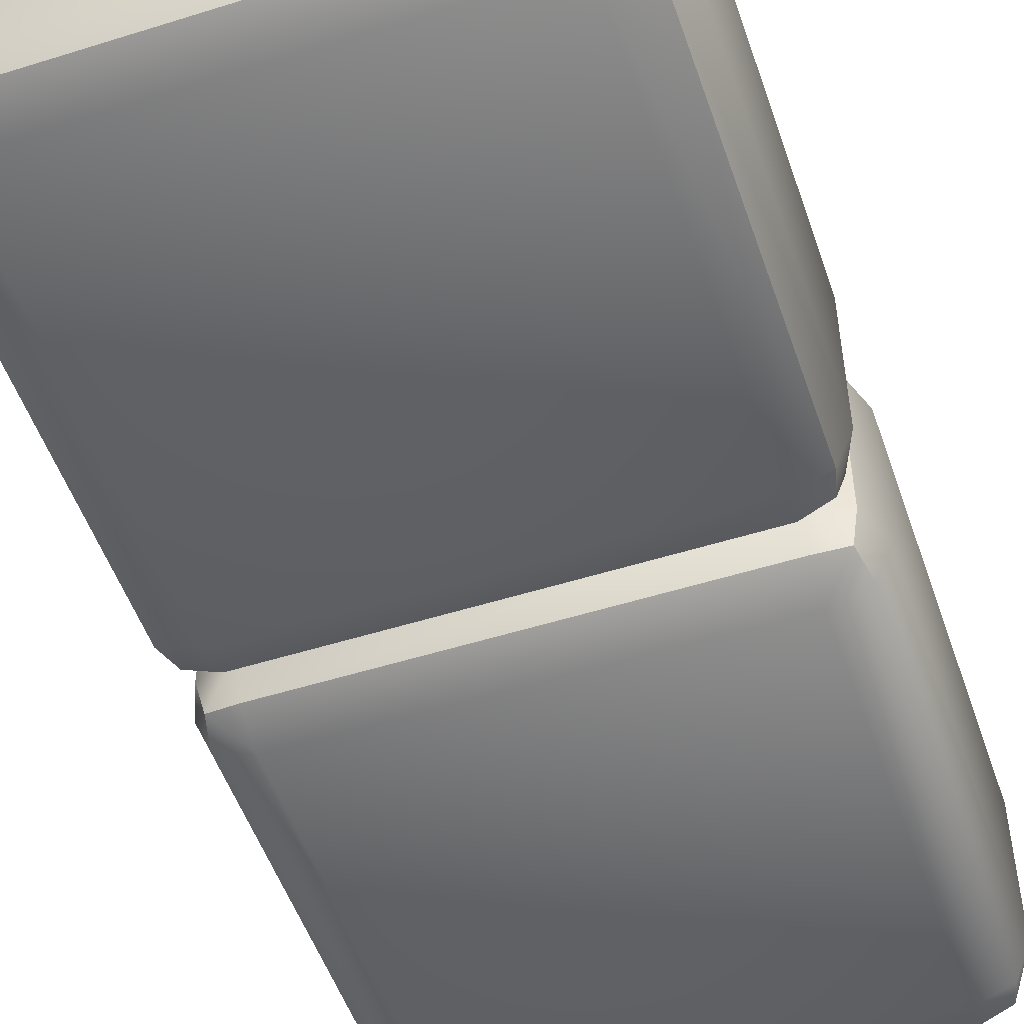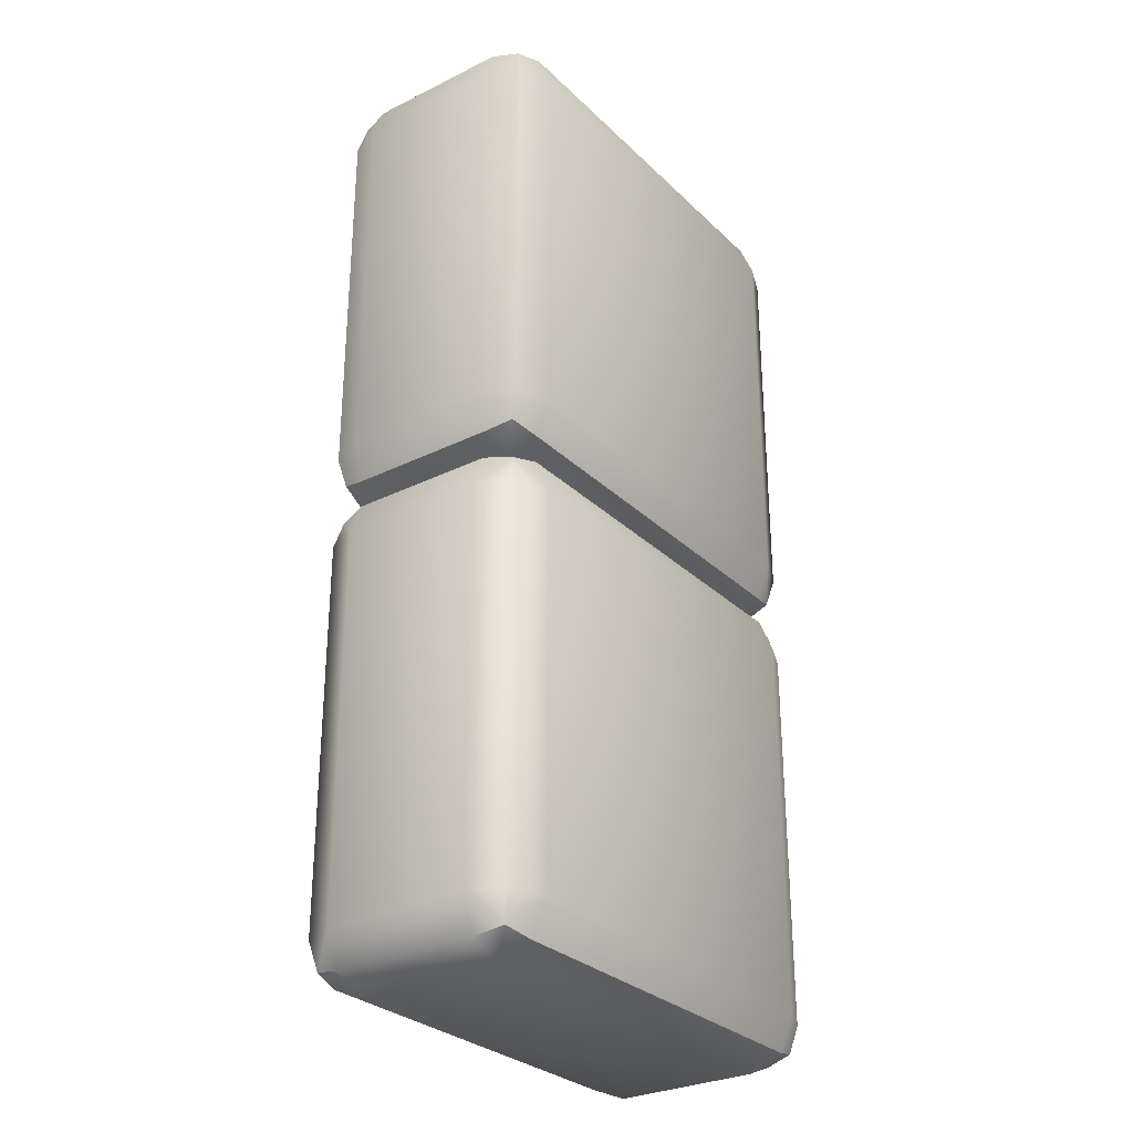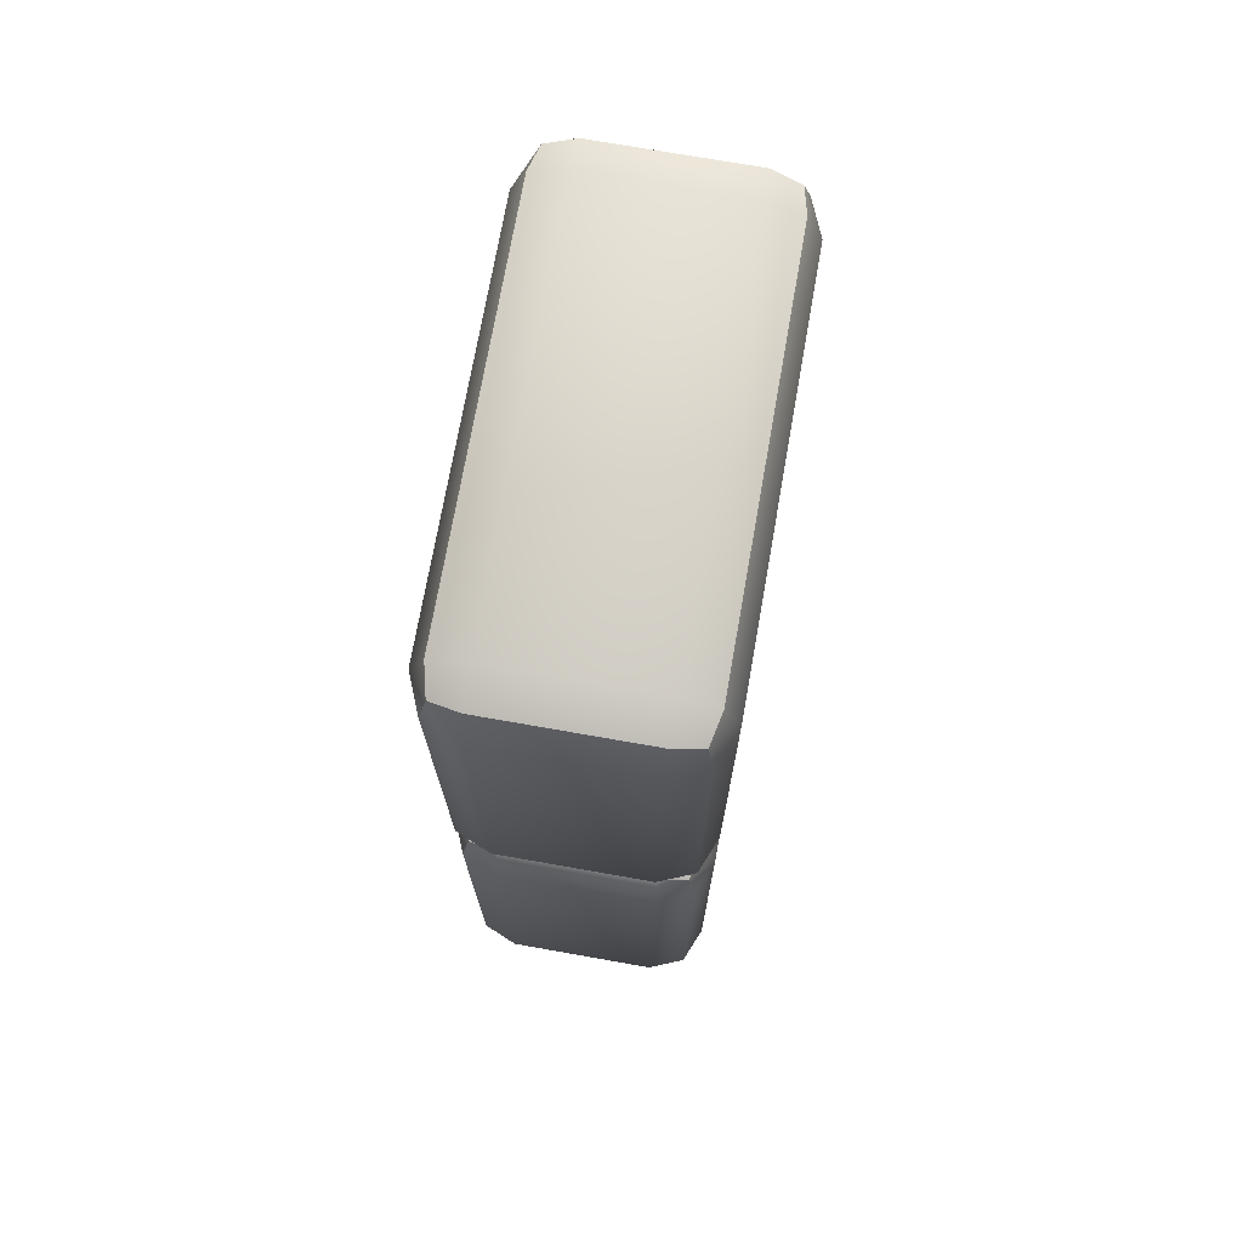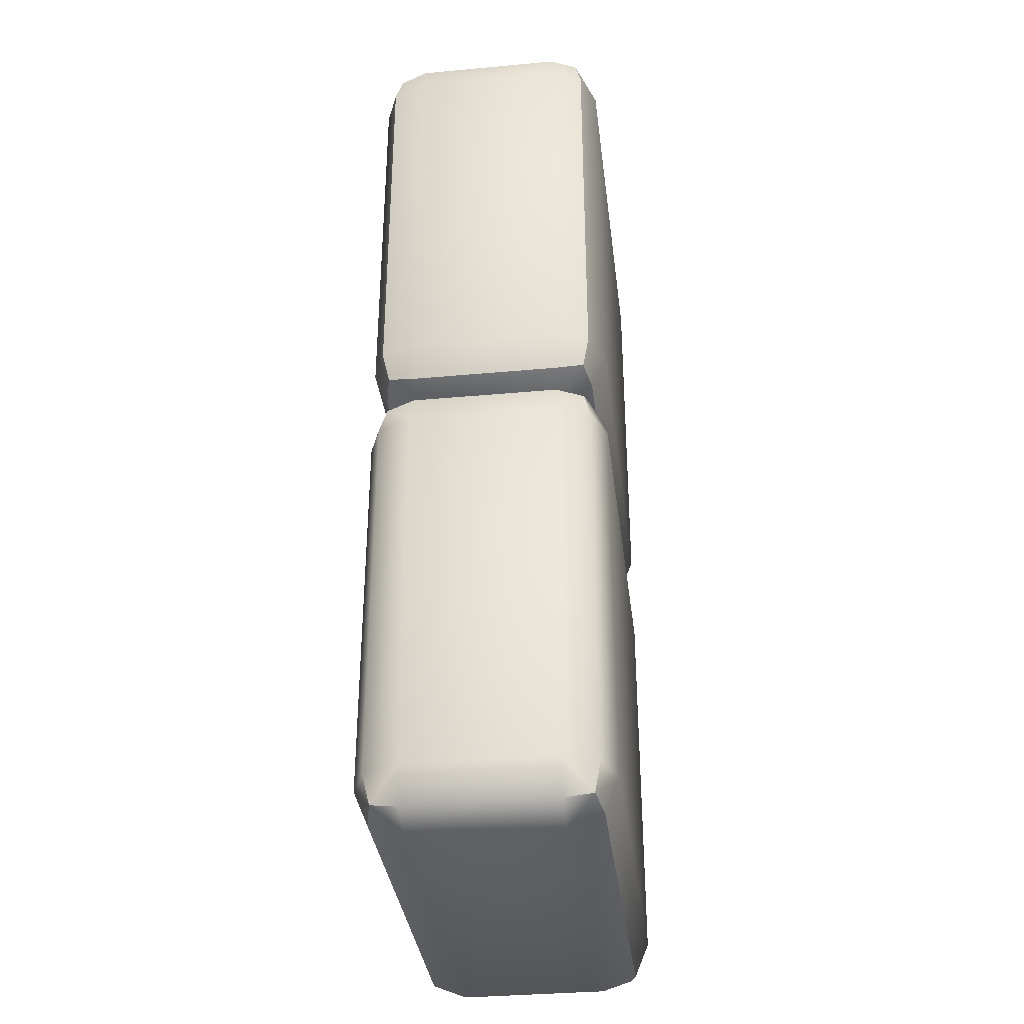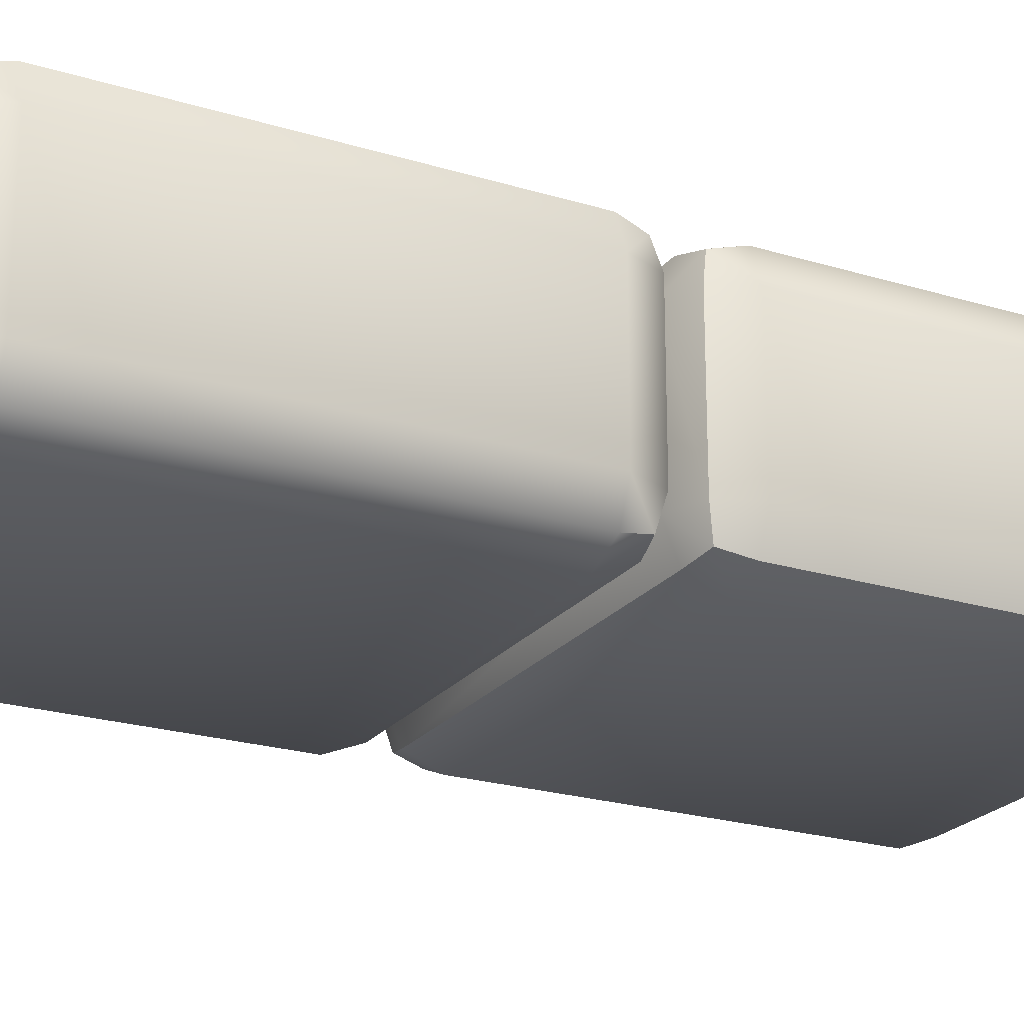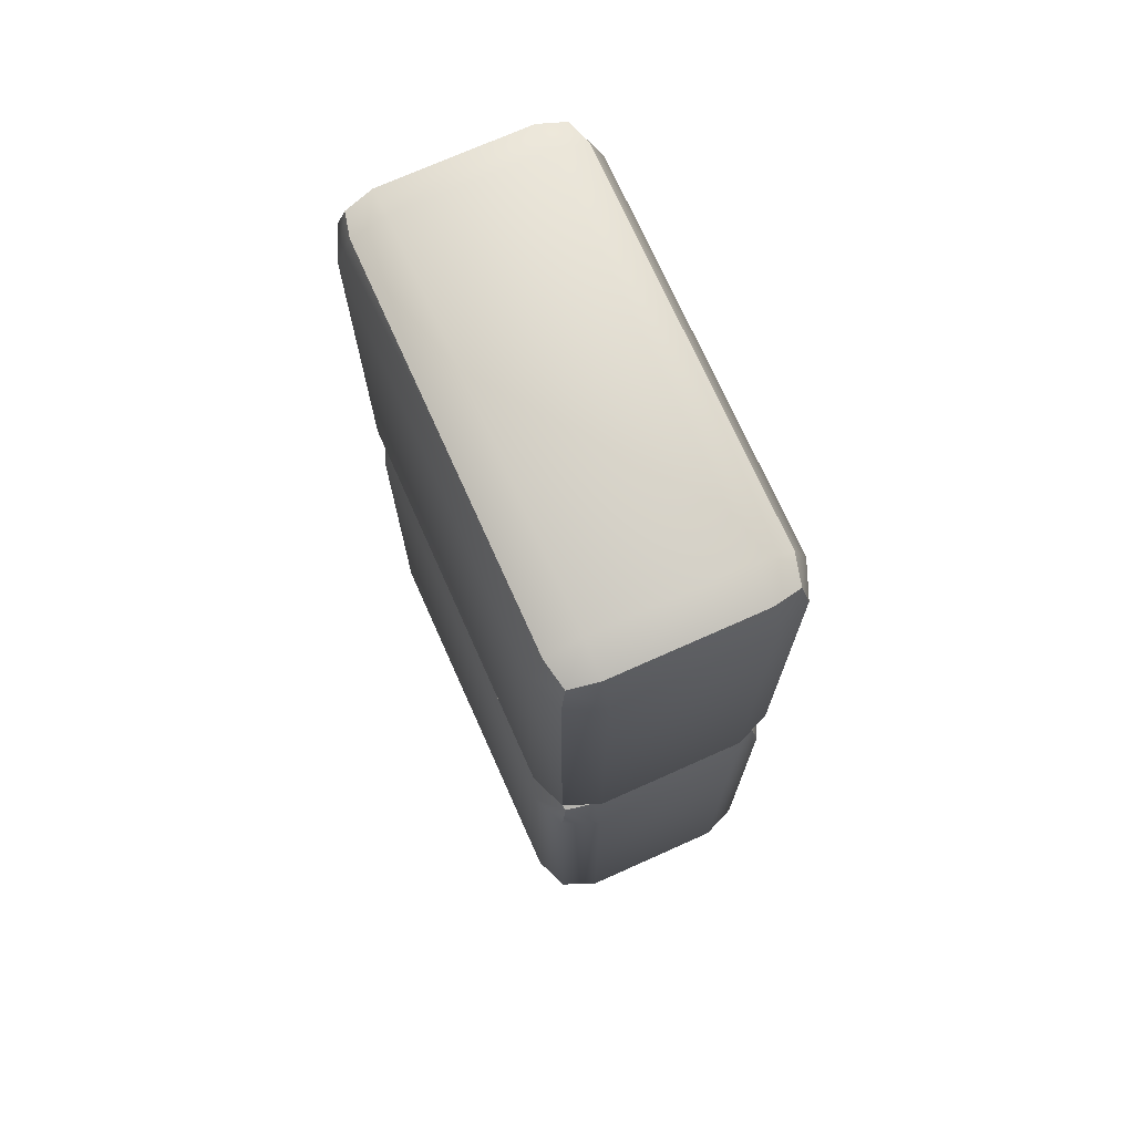
<metadata>
{"format":"obj","ext":"obj","renderer":"f3d","projection":"perspective","resolution":1024,"background":"white","views":[{"elev":-51.9,"azim":-161.2,"up":"+Z"},{"elev":-29.4,"azim":-53.9,"up":"+Y"},{"elev":72.9,"azim":100.0,"up":"+Y"},{"elev":-35.1,"azim":-83.0,"up":"+Y"},{"elev":-22.7,"azim":62.2,"up":"+Z"},{"elev":72.7,"azim":-114.1,"up":"+Y"}]}
</metadata>
<code>
o barrier_2x1x4
v 0.8 1.8 0.5
v -0.9414 1.941 0.3
v -0.8 1.941 0.4414
v -0.9155 1.915 0.4155
v -0.9414 1.8 0.4414
v -0.8 1.8 0.5
v -1 1.8 0.3
v -1 3.8 0.3
v -0.8 3.8 0.5
v -0.8 4 0.3
v -0.9414 3.8 0.4414
v -0.9155 3.915 0.4155
v -0.8 3.941 0.4414
v -0.9414 3.941 0.3
v 0.8 3.8 0.5
v 1 3.8 0.3
v 0.8 4 0.3
v 0.9414 3.8 0.4414
v 0.9155 3.915 0.4155
v 0.9414 3.941 0.3
v 0.8 3.941 0.4414
v -1 3.8 -0.3
v -0.8 4 -0.3
v -0.8 3.8 -0.5
v -0.9414 3.941 -0.3
v -0.9155 3.915 -0.4155
v -0.8 3.941 -0.4414
v -0.9414 3.8 -0.4414
v 1 3.8 -0.3
v 0.8 3.8 -0.5
v 0.8 4 -0.3
v 0.9414 3.8 -0.4414
v 0.9155 3.915 -0.4155
v 0.8 3.941 -0.4414
v 0.9414 3.941 -0.3
v -1 2.2 0.3
v -0.8 2 0.3
v -0.8 2.2 0.5
v -0.9414 2.059 0.3
v -0.9155 2.085 0.4155
v -0.8 2.059 0.4414
v -0.9414 2.2 0.4414
v 1 2.2 0.3
v 0.8 2.2 0.5
v 0.9414 2.2 0.4414
v 0.9155 2.085 0.4155
v 0.8 2.059 0.4414
v 0.9414 2.059 0.3
v -1 2.2 -0.3
v -0.8 2.2 -0.5
v -0.9414 2.2 -0.4414
v -0.9155 2.085 -0.4155
v -0.8 2.059 -0.4414
v -0.9414 2.059 -0.3
v 1 2.2 -0.3
v 0.8 2 -0.3
v 0.8 2.2 -0.5
v 0.9414 2.059 -0.3
v 0.9155 2.085 -0.4155
v 0.8 2.059 -0.4414
v 0.9414 2.2 -0.4414
v 1 1.8 0.3
v 0.8 2 0.3
v 0.9414 1.8 0.4414
v 0.9155 1.915 0.4155
v 0.9414 1.941 0.3
v 0.8 1.941 0.4414
v -1 1.8 -0.3
v -0.8 2 -0.3
v -0.8 1.8 -0.5
v -0.9414 1.941 -0.3
v -0.9155 1.915 -0.4155
v -0.8 1.941 -0.4414
v -0.9414 1.8 -0.4414
v 1 1.8 -0.3
v 0.8 1.8 -0.5
v 0.9414 1.8 -0.4414
v 0.9155 1.915 -0.4155
v 0.8 1.941 -0.4414
v 0.9414 1.941 -0.3
v -1 0.2 0.3
v -0.8 0.2 0.5
v -0.9414 0.05858 0.3
v -0.9155 0.08453 0.4155
v -0.8 0.05858 0.4414
v -0.9414 0.2 0.4414
v 1 0.2 0.3
v 0.8 0.2 0.5
v 0.9414 0.2 0.4414
v 0.9155 0.08453 0.4155
v 0.8 0.05858 0.4414
v 0.9414 0.05858 0.3
v -1 0.2 -0.3
v -0.8 0.2 -0.5
v -0.9414 0.2 -0.4414
v -0.9155 0.08453 -0.4155
v -0.8 0.05858 -0.4414
v -0.9414 0.05858 -0.3
v 1 0.2 -0.3
v 0.8 0.2 -0.5
v 0.9414 0.05858 -0.3
v 0.9155 0.08453 -0.4155
v 0.8 0.05858 -0.4414
v 0.9414 0.2 -0.4414
v -0.8 0 0.3
v 0.8 0 0.3
v -0.8 0 -0.3
v 0.8 0 -0.3
f 38 44 15 9
f 82 88 1 6
f 55 29 16 43
f 10 17 31 23
f 24 30 57 50
f 8 11 12 14
f 9 13 12 11
f 10 14 12 13
f 15 18 19 21
f 16 20 19 18
f 17 21 19 20
f 22 25 26 28
f 23 27 26 25
f 24 28 26 27
f 29 32 33 35
f 30 34 33 32
f 31 35 33 34
f 36 39 40 42
f 37 41 40 39
f 38 42 40 41
f 43 45 46 48
f 44 47 46 45
f 63 48 46 47
f 49 51 52 54
f 50 53 52 51
f 69 54 52 53
f 55 58 59 61
f 56 60 59 58
f 57 61 59 60
f 22 8 14 25
f 25 14 10 23
f 9 15 21 13
f 13 21 17 10
f 16 29 35 20
f 20 35 31 17
f 30 24 27 34
f 34 27 23 31
f 49 22 28 51
f 51 28 24 50
f 29 55 61 32
f 32 61 57 30
f 56 69 53 60
f 60 53 50 57
f 36 49 54 39
f 39 54 69 37
f 55 43 48 58
f 58 48 63 56
f 44 38 41 47
f 47 41 37 63
f 8 36 42 11
f 11 42 38 9
f 43 16 18 45
f 45 18 15 44
f 22 49 36 8
f 99 75 62 87
f 70 76 100 94
f 7 5 4 2
f 6 3 4 5
f 37 2 4 3
f 1 64 65 67
f 62 66 65 64
f 63 67 65 66
f 68 71 72 74
f 69 73 72 71
f 70 74 72 73
f 75 77 78 80
f 76 79 78 77
f 56 80 78 79
f 81 83 84 86
f 105 85 84 83
f 82 86 84 85
f 87 89 90 92
f 88 91 90 89
f 106 92 90 91
f 93 95 96 98
f 94 97 96 95
f 107 98 96 97
f 99 101 102 104
f 108 103 102 101
f 100 104 102 103
f 68 7 2 71
f 71 2 37 69
f 6 1 67 3
f 3 67 63 37
f 62 75 80 66
f 66 80 56 63
f 76 70 73 79
f 79 73 69 56
f 93 68 74 95
f 95 74 70 94
f 75 99 104 77
f 77 104 100 76
f 108 107 97 103
f 103 97 94 100
f 81 93 98 83
f 83 98 107 105
f 99 87 92 101
f 101 92 106 108
f 88 82 85 91
f 91 85 105 106
f 7 81 86 5
f 5 86 82 6
f 87 62 64 89
f 89 64 1 88
f 68 93 81 7
f 105 107 108 106

</code>
